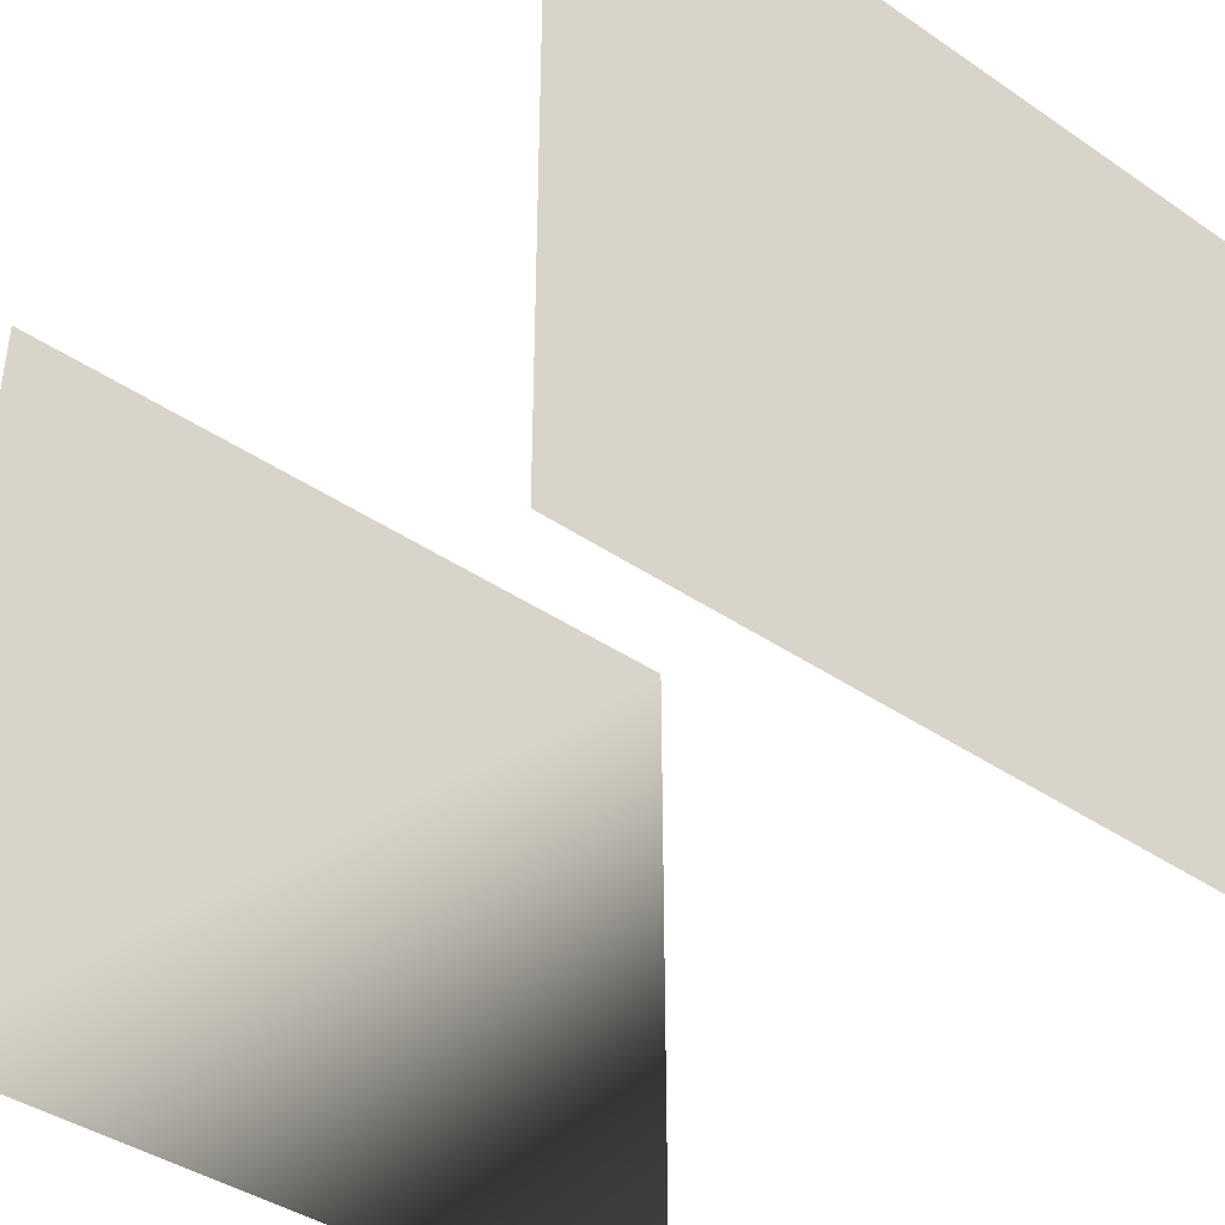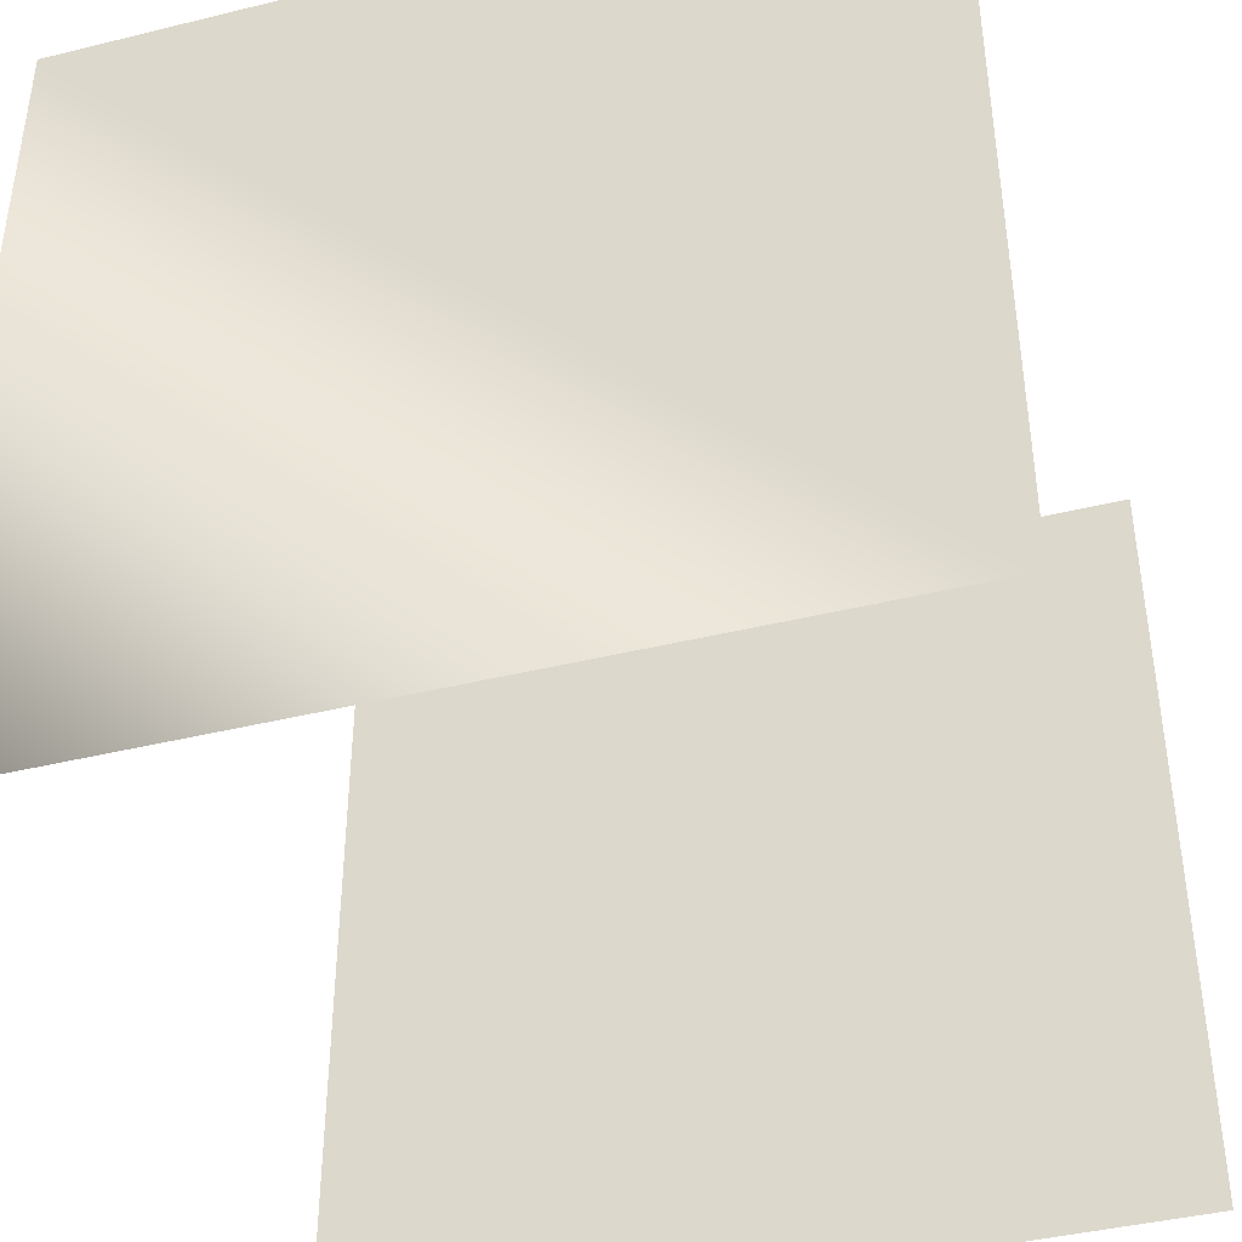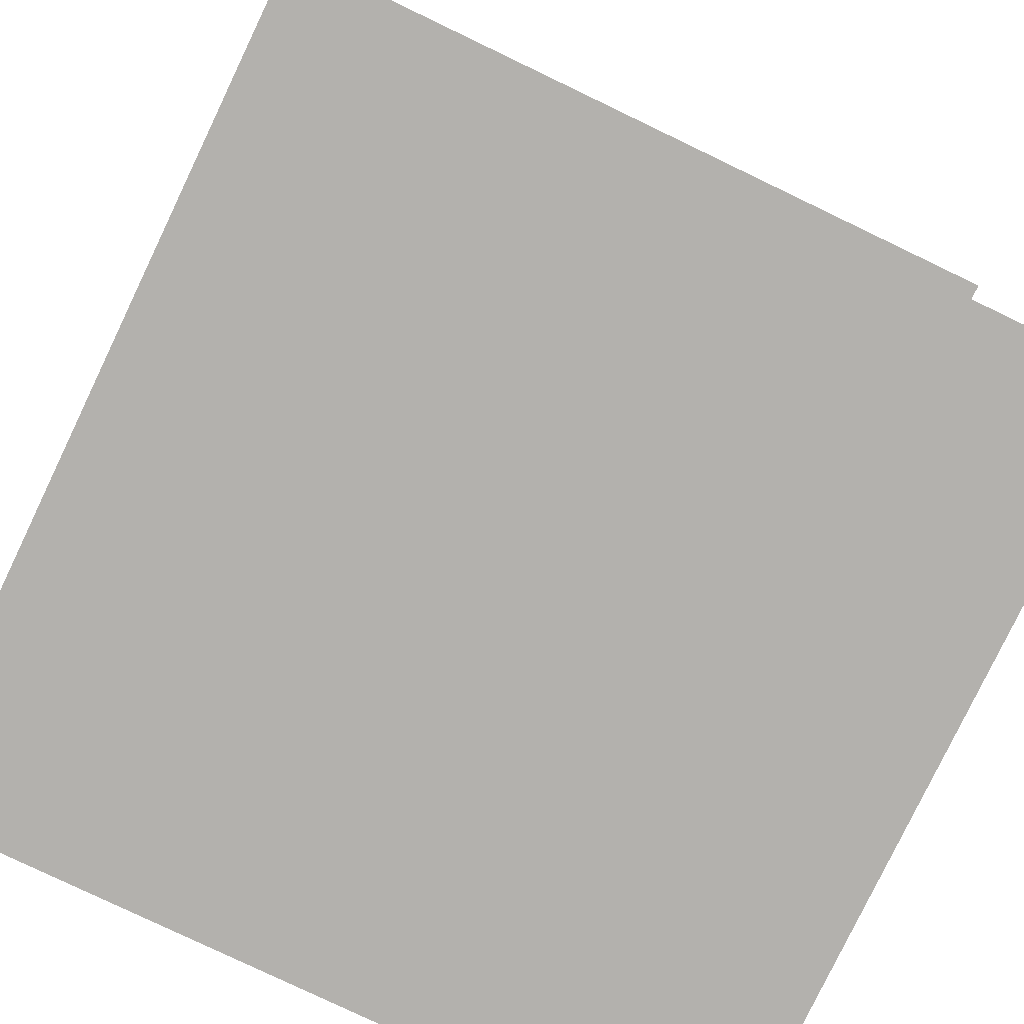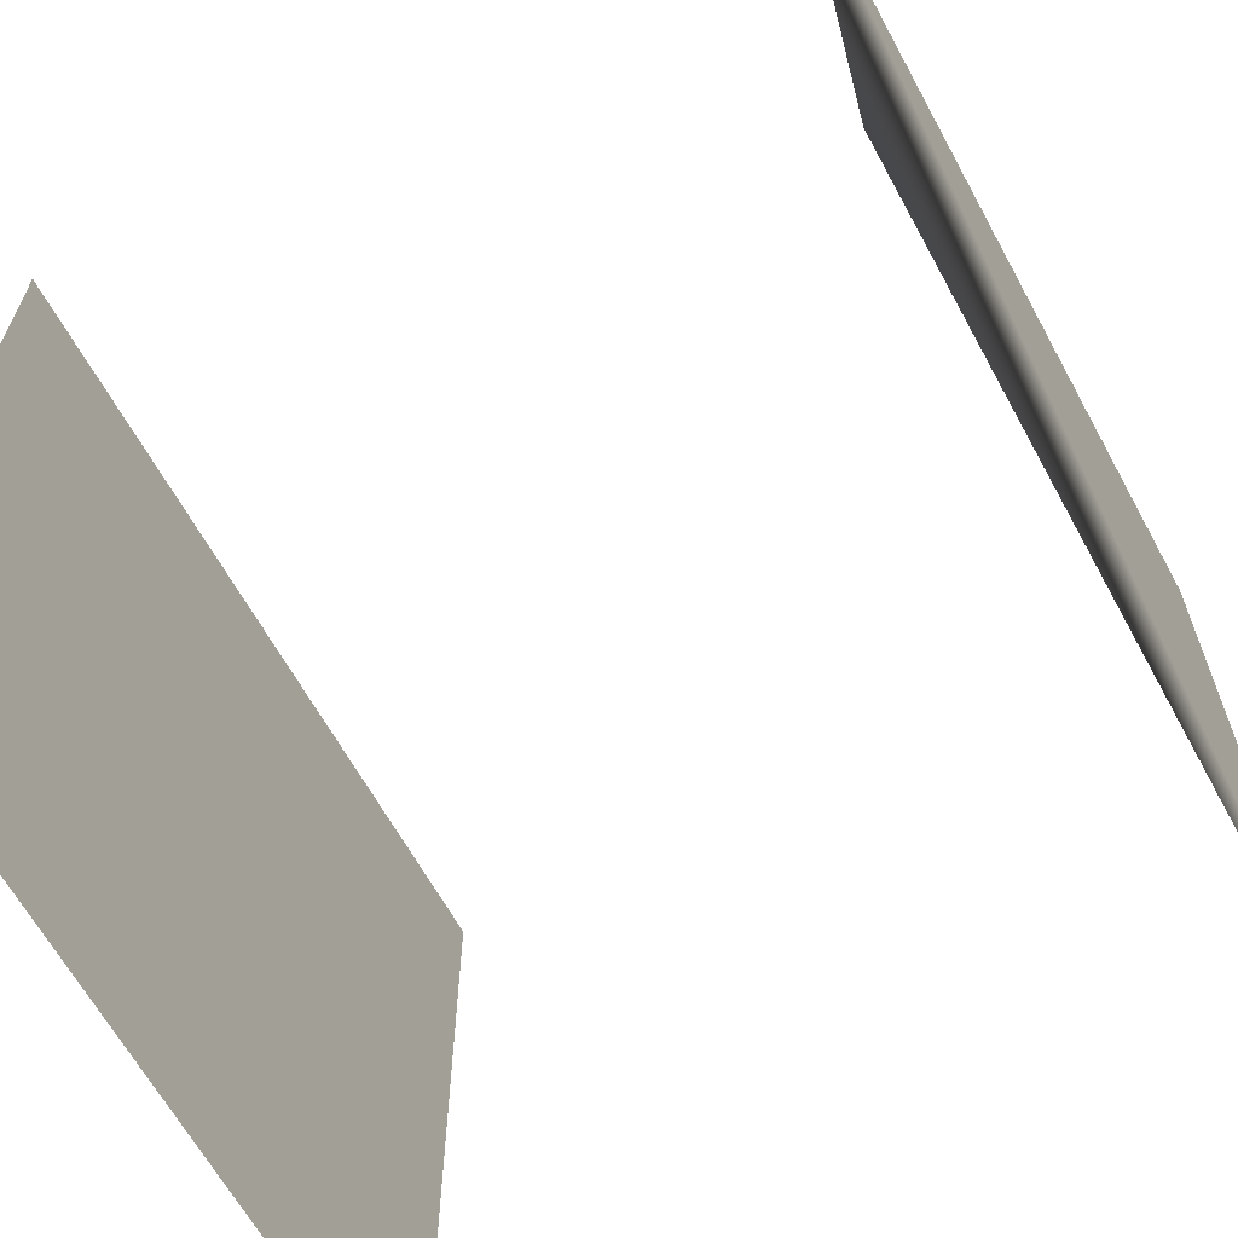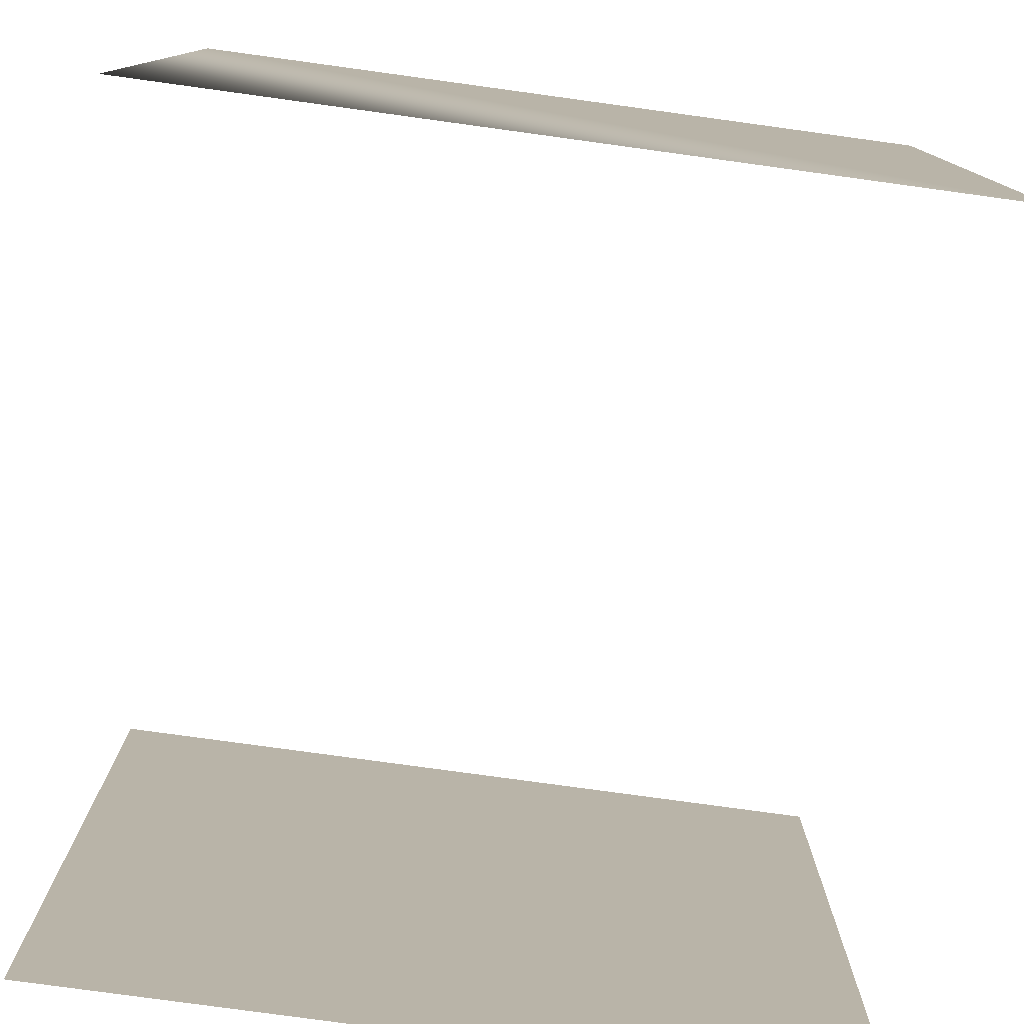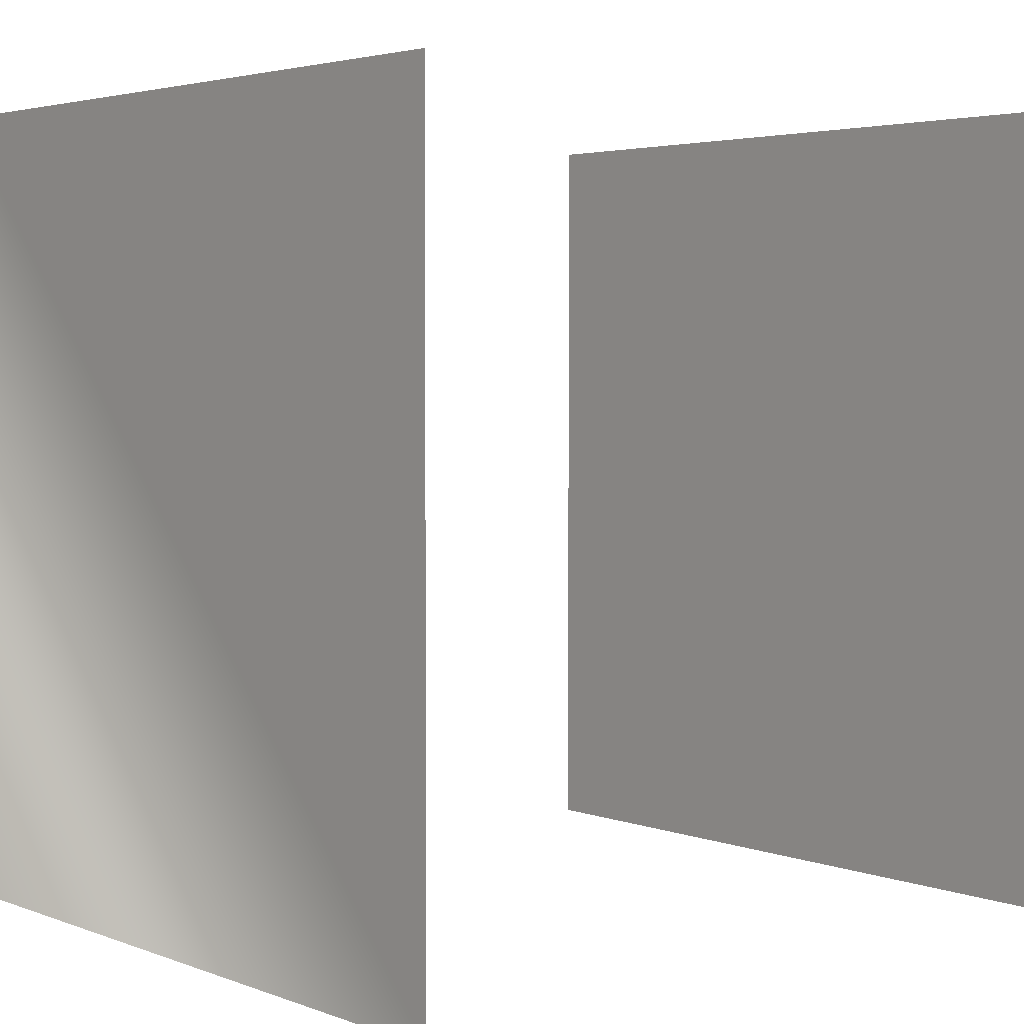
<metadata>
{"format":"obj","ext":"obj","renderer":"f3d","projection":"perspective","resolution":1024,"background":"white","views":[{"elev":-40.8,"azim":140.2,"up":"+Y"},{"elev":-41.7,"azim":16.5,"up":"+Y"},{"elev":-79.3,"azim":64.4,"up":"+Z"},{"elev":-64.6,"azim":-61.3,"up":"+Y"},{"elev":-78.6,"azim":-7.8,"up":"+Y"},{"elev":3.4,"azim":52.0,"up":"+Y"}]}
</metadata>
<code>
v    0    2    2
v    0    0    2
v    2    0    2
v    2    2    2
v    0    2    0
v    0    0    0
v    2    0    0
v    2    2    0
g front
f 1 2 3 4
g back
f 8 7 6 5
g right
f 4 3 7 8
g top
f 5 1 4 8
g left
f 5 6 2 1
g bottom
f 2 6 7 3

</code>
